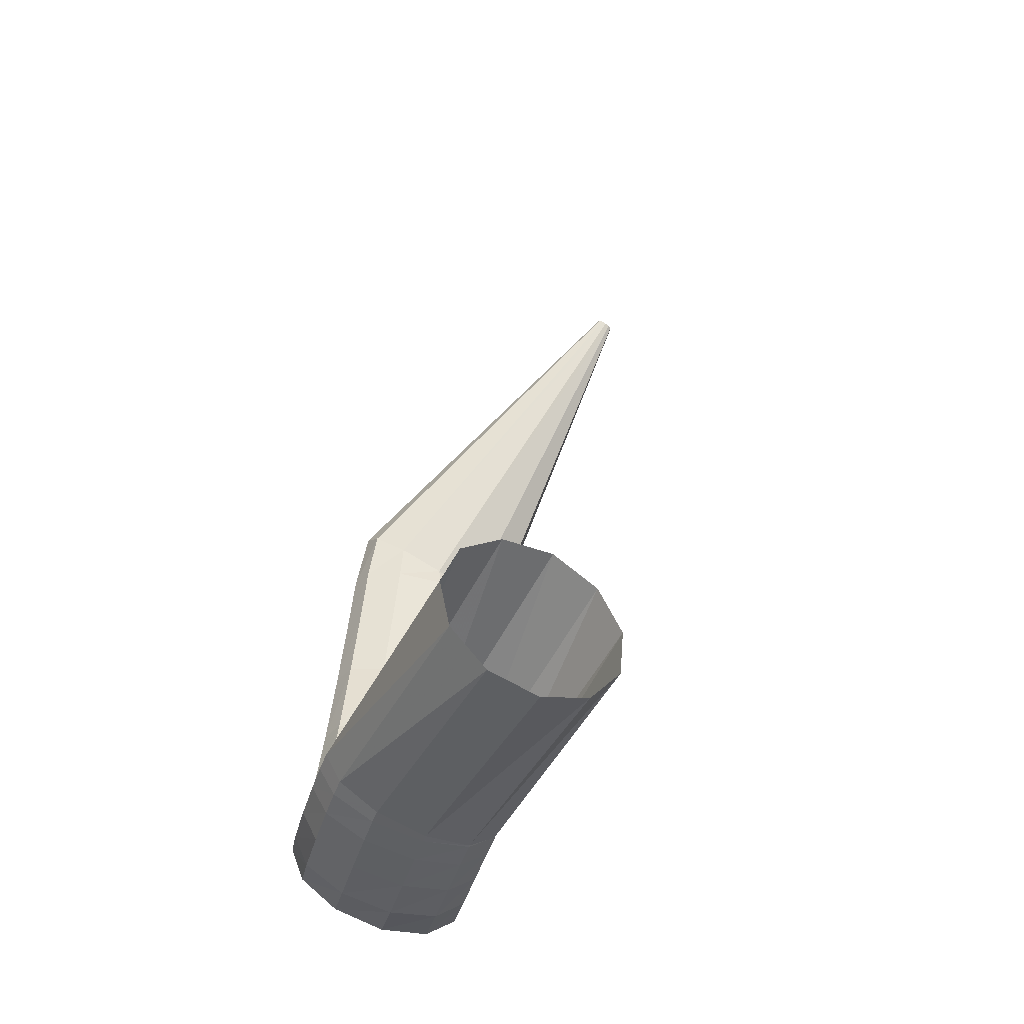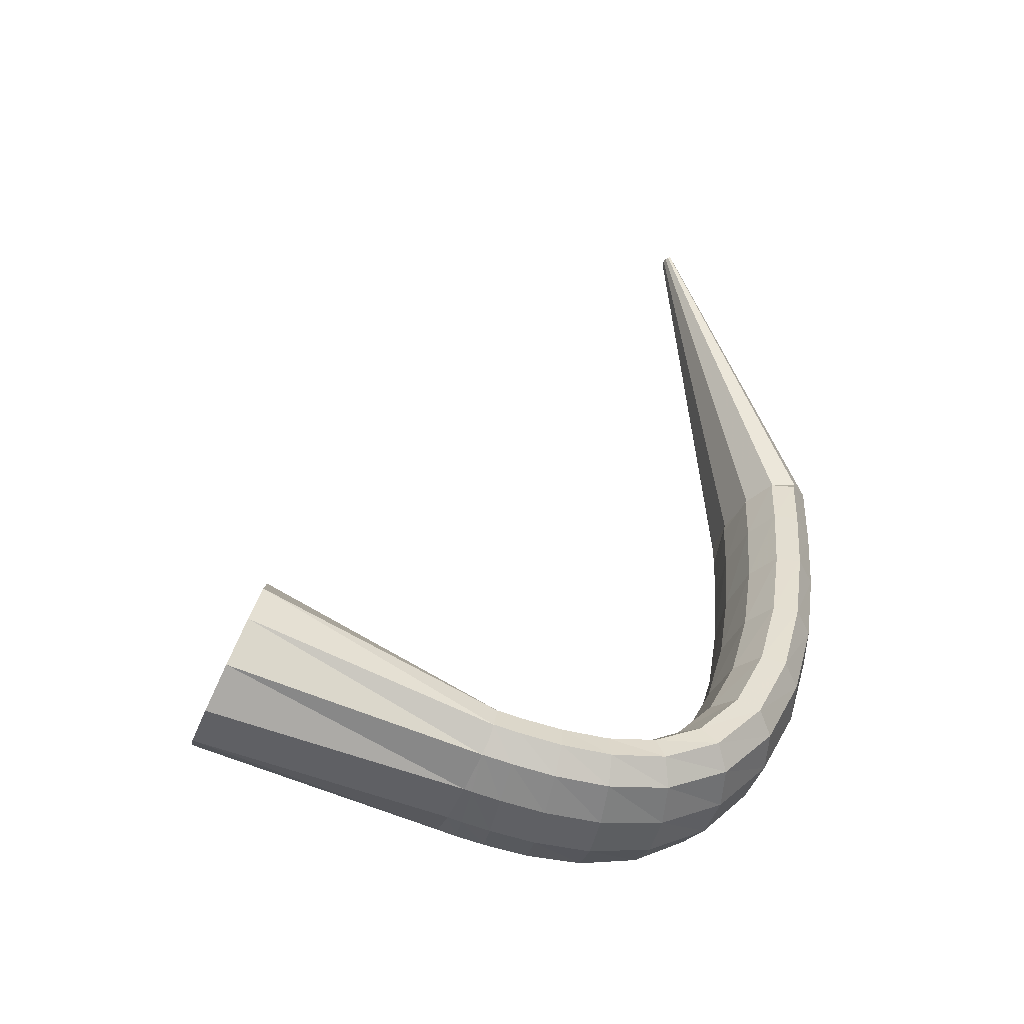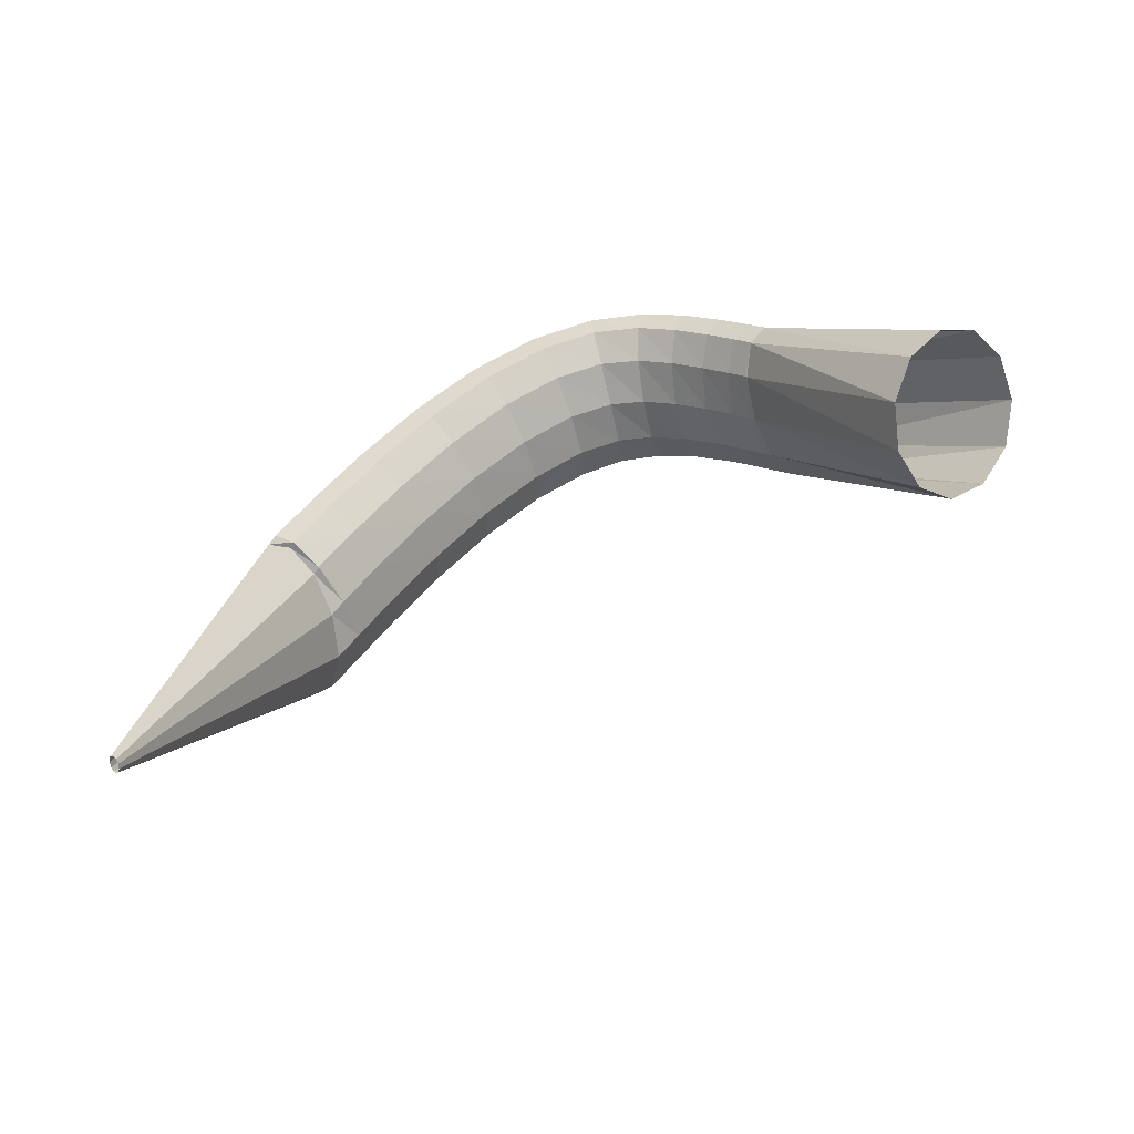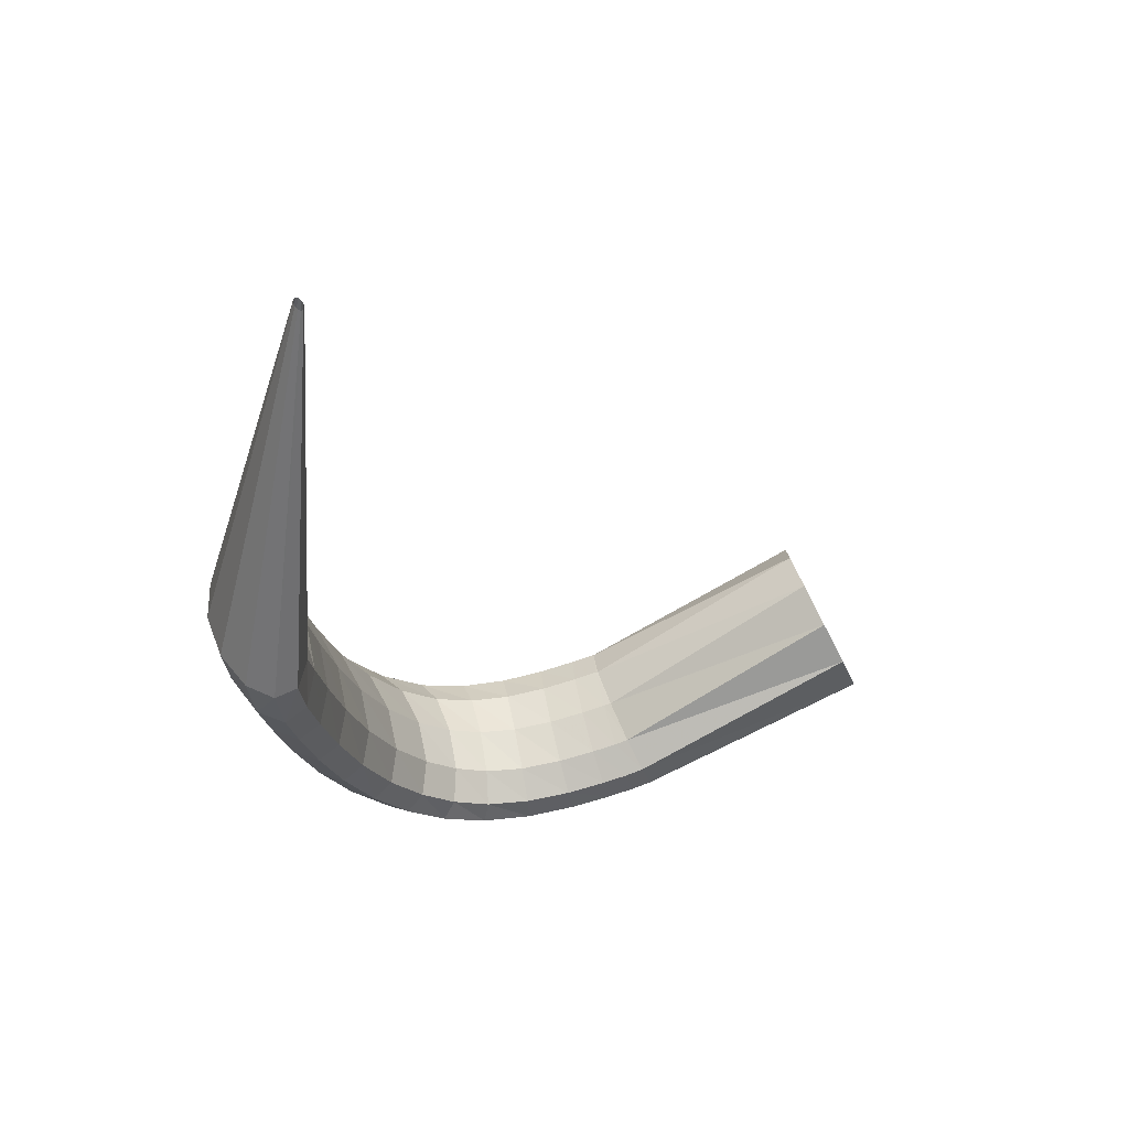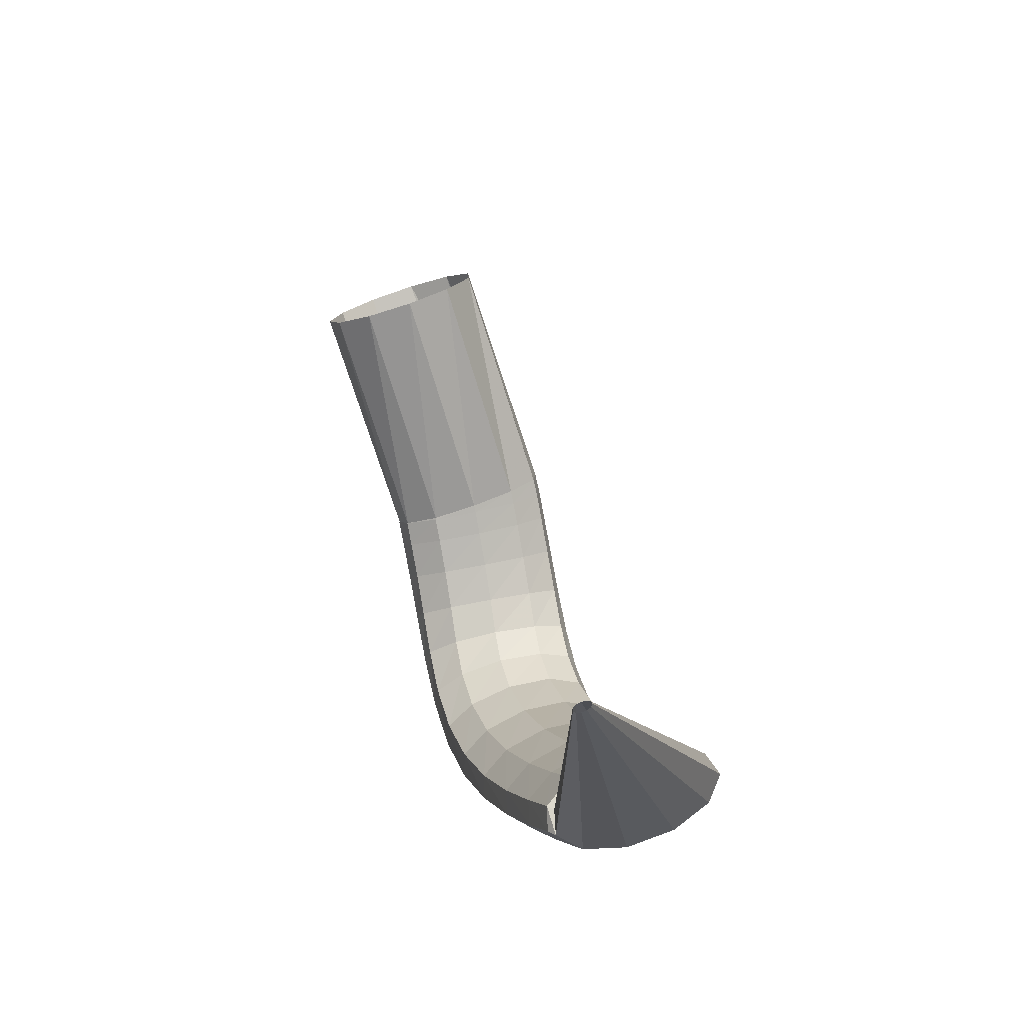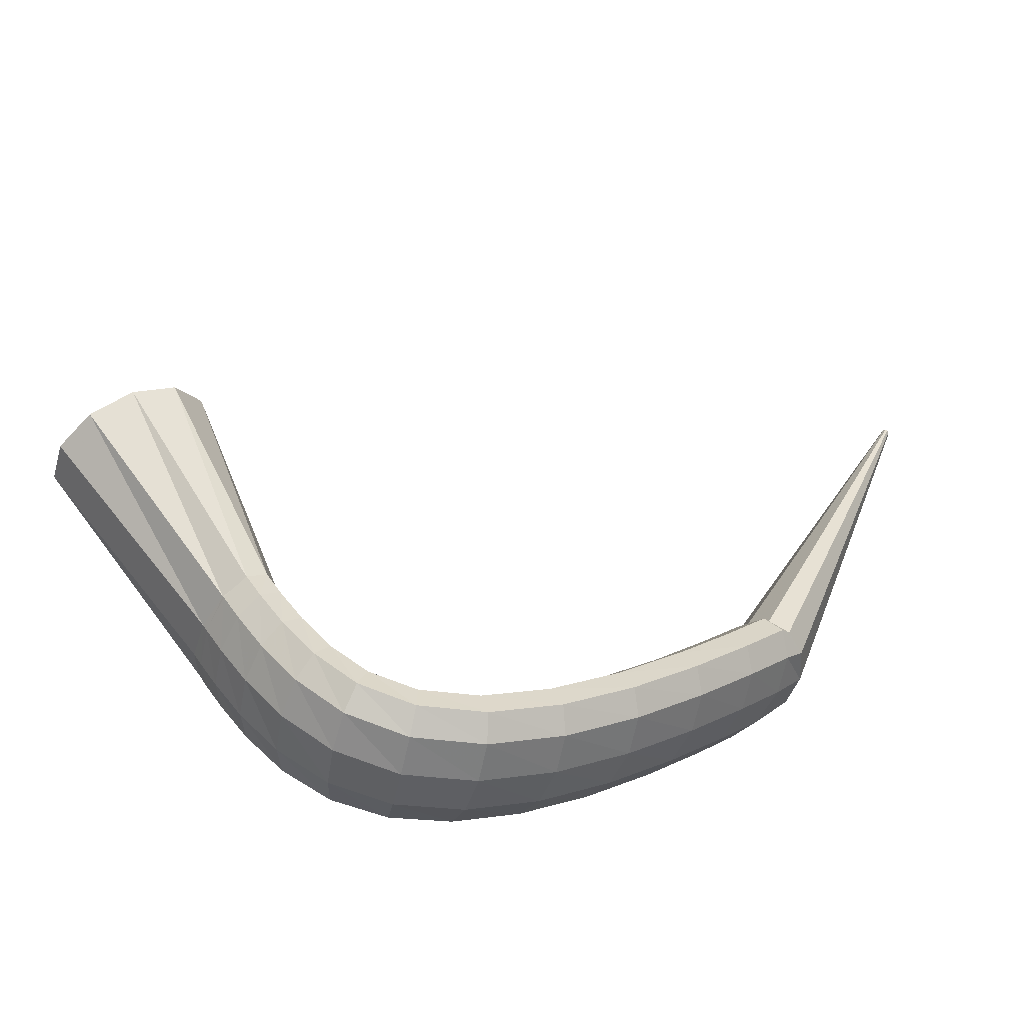
<metadata>
{"format":"obj","ext":"obj","renderer":"f3d","projection":"perspective","resolution":1024,"background":"white","views":[{"elev":57.9,"azim":110.4,"up":"+Z"},{"elev":49.2,"azim":84.4,"up":"+Y"},{"elev":31.7,"azim":-62.8,"up":"+Y"},{"elev":-34.5,"azim":-92.3,"up":"+Y"},{"elev":-10.2,"azim":-92.3,"up":"+Z"},{"elev":36.7,"azim":125.9,"up":"+Y"}]}
</metadata>
<code>
g tube1
v 128.4 165.3 98.78
v 128.4 165 98.84
v 128.3 164.8 98.81
v 128.3 164.7 98.69
v 128.3 164.8 98.53
v 128.3 165 98.38
v 128.4 165.3 98.28
v 128.4 165.5 98.27
v 128.5 165.6 98.35
v 128.5 165.7 98.49
v 128.5 165.5 98.65
v 128.4 165.3 98.78
v 150.6 161.4 97.68
v 150.2 158.8 98.23
v 149.8 156.7 97.87
v 149.5 155.9 96.7
v 149.5 156.6 95.11
v 149.6 158.6 93.59
v 149.9 161.2 92.63
v 150.3 163.6 92.54
v 150.7 165.1 93.33
v 150.9 165.2 94.77
v 150.9 163.8 96.39
v 150.6 161.4 97.68
v 151.5 161.9 97.92
v 152.1 159.3 98.5
v 152.7 157.3 98.16
v 153.1 156.5 97.01
v 153.1 157.2 95.41
v 152.8 159.1 93.88
v 152.3 161.7 92.89
v 151.7 164.1 92.77
v 151.2 165.6 93.54
v 151 165.6 94.97
v 151.1 164.3 96.61
v 151.5 161.9 97.92
v 154.8 162.8 98.42
v 155.4 160.2 99.01
v 156 158.2 98.67
v 156.4 157.4 97.53
v 156.5 158 95.94
v 156.3 160 94.4
v 155.8 162.6 93.41
v 155.2 165 93.28
v 154.6 166.5 94.04
v 154.4 166.5 95.47
v 154.5 165.1 97.1
v 154.8 162.8 98.42
v 159.1 163.9 99.2
v 159.6 161.3 99.8
v 160.2 159.3 99.49
v 160.7 158.5 98.36
v 160.8 159.2 96.78
v 160.7 161.1 95.24
v 160.2 163.7 94.24
v 159.6 166.1 94.09
v 159.1 167.6 94.85
v 158.8 167.6 96.26
v 158.8 166.3 97.88
v 159.1 163.9 99.2
v 163.5 165.1 100.3
v 164 162.4 101
v 164.6 160.4 100.7
v 165.2 159.6 99.57
v 165.5 160.4 98.02
v 165.5 162.3 96.5
v 165.1 164.9 95.49
v 164.5 167.3 95.32
v 163.9 168.8 96.04
v 163.5 168.8 97.42
v 163.3 167.5 99.03
v 163.5 165.1 100.3
v 167.6 166.1 101.9
v 168 163.5 102.5
v 168.6 161.5 102.2
v 169.3 160.7 101.2
v 169.8 161.5 99.73
v 170 163.5 98.26
v 169.8 166.1 97.27
v 169.2 168.5 97.08
v 168.5 170 97.74
v 167.9 170 99.05
v 167.6 168.6 100.6
v 167.6 166.1 101.9
v 170.6 167 103.7
v 170.9 164.3 104.3
v 171.6 162.3 104.1
v 172.6 161.6 103.2
v 173.4 162.4 101.9
v 173.8 164.5 100.6
v 173.8 167.2 99.68
v 173.2 169.6 99.47
v 172.4 171 100
v 171.5 170.9 101.2
v 170.8 169.4 102.5
v 170.6 167 103.7
v 172.4 167.5 105.6
v 172.7 164.8 106.1
v 173.5 162.9 106.1
v 174.7 162.3 105.5
v 175.8 163.2 104.5
v 176.5 165.4 103.5
v 176.6 168.1 102.8
v 176 170.5 102.6
v 174.9 171.9 102.9
v 173.7 171.7 103.7
v 172.8 170.1 104.7
v 172.4 167.5 105.6
v 173.2 167.8 107.6
v 173.5 165.2 108.1
v 174.6 163.3 108.2
v 175.9 162.8 108
v 177.2 163.9 107.5
v 177.9 166.2 106.9
v 178 169 106.4
v 177.2 171.3 106
v 176 172.5 106.1
v 174.6 172.2 106.4
v 173.6 170.5 107
v 173.2 167.8 107.6
v 173.2 168.2 109.9
v 173.7 165.5 110.4
v 174.8 163.7 110.8
v 176.2 163.4 110.9
v 177.5 164.6 110.8
v 178.2 167 110.4
v 178.1 169.7 109.8
v 177.3 172 109.4
v 176 173.1 109.1
v 174.6 172.7 109.1
v 173.6 170.8 109.4
v 173.2 168.2 109.9
v 172.8 168.6 112.2
v 173.4 165.9 112.8
v 174.5 164.2 113.4
v 175.9 164 113.8
v 177.1 165.2 113.8
v 177.7 167.6 113.4
v 177.6 170.4 112.9
v 176.7 172.6 112.2
v 175.4 173.6 111.7
v 174.1 173.1 111.6
v 173.1 171.2 111.7
v 172.8 168.6 112.2
v 172.3 168.9 114.2
v 172.8 166.4 114.9
v 173.9 164.7 115.6
v 175.2 164.4 116.1
v 176.4 165.7 116.2
v 177 168.1 115.9
v 176.9 170.9 115.3
v 176 173.1 114.5
v 174.7 174.1 113.9
v 173.4 173.5 113.6
v 172.5 171.6 113.7
v 172.3 168.9 114.2
v 171.8 169.2 115.6
v 172.3 166.7 116.3
v 173.4 165 117.1
v 174.7 164.8 117.6
v 175.9 166.1 117.7
v 176.5 168.5 117.4
v 176.4 171.2 116.8
v 175.5 173.4 116
v 174.2 174.4 115.3
v 172.9 173.8 115
v 172 171.9 115.1
v 171.8 169.2 115.6
v 171.6 169.3 116
v 172 166.8 117.1
v 173 165.2 118.1
v 174.3 165 118.7
v 175.5 166.3 118.7
v 176.2 168.6 118.2
v 176.2 171.3 117.2
v 175.5 173.4 116.1
v 174.3 174.3 115.3
v 173 173.8 114.9
v 172 171.9 115.2
v 171.6 169.3 116
v 164.1 173.7 128
v 164.8 171.3 129.2
v 166.8 169.9 130.5
v 169.4 169.8 131.6
v 171.8 171.3 132
v 173.2 173.7 131.7
v 173.2 176.3 130.7
v 171.8 178.4 129.4
v 169.4 179.1 128.1
v 166.8 178.4 127.3
v 164.8 176.4 127.3
v 164.1 173.7 128
f 1 2 14
f 14 13 1
f 2 3 15
f 15 14 2
f 3 4 16
f 16 15 3
f 4 5 17
f 17 16 4
f 5 6 18
f 18 17 5
f 6 7 19
f 19 18 6
f 7 8 20
f 20 19 7
f 8 9 21
f 21 20 8
f 9 10 22
f 22 21 9
f 10 11 23
f 23 22 10
f 11 12 24
f 24 23 11
f 13 14 26
f 26 25 13
f 14 15 27
f 27 26 14
f 15 16 28
f 28 27 15
f 16 17 29
f 29 28 16
f 17 18 30
f 30 29 17
f 18 19 31
f 31 30 18
f 19 20 32
f 32 31 19
f 20 21 33
f 33 32 20
f 21 22 34
f 34 33 21
f 22 23 35
f 35 34 22
f 23 24 36
f 36 35 23
f 25 26 38
f 38 37 25
f 26 27 39
f 39 38 26
f 27 28 40
f 40 39 27
f 28 29 41
f 41 40 28
f 29 30 42
f 42 41 29
f 30 31 43
f 43 42 30
f 31 32 44
f 44 43 31
f 32 33 45
f 45 44 32
f 33 34 46
f 46 45 33
f 34 35 47
f 47 46 34
f 35 36 48
f 48 47 35
f 37 38 50
f 50 49 37
f 38 39 51
f 51 50 38
f 39 40 52
f 52 51 39
f 40 41 53
f 53 52 40
f 41 42 54
f 54 53 41
f 42 43 55
f 55 54 42
f 43 44 56
f 56 55 43
f 44 45 57
f 57 56 44
f 45 46 58
f 58 57 45
f 46 47 59
f 59 58 46
f 47 48 60
f 60 59 47
f 49 50 62
f 62 61 49
f 50 51 63
f 63 62 50
f 51 52 64
f 64 63 51
f 52 53 65
f 65 64 52
f 53 54 66
f 66 65 53
f 54 55 67
f 67 66 54
f 55 56 68
f 68 67 55
f 56 57 69
f 69 68 56
f 57 58 70
f 70 69 57
f 58 59 71
f 71 70 58
f 59 60 72
f 72 71 59
f 61 62 74
f 74 73 61
f 62 63 75
f 75 74 62
f 63 64 76
f 76 75 63
f 64 65 77
f 77 76 64
f 65 66 78
f 78 77 65
f 66 67 79
f 79 78 66
f 67 68 80
f 80 79 67
f 68 69 81
f 81 80 68
f 69 70 82
f 82 81 69
f 70 71 83
f 83 82 70
f 71 72 84
f 84 83 71
f 73 74 86
f 86 85 73
f 74 75 87
f 87 86 74
f 75 76 88
f 88 87 75
f 76 77 89
f 89 88 76
f 77 78 90
f 90 89 77
f 78 79 91
f 91 90 78
f 79 80 92
f 92 91 79
f 80 81 93
f 93 92 80
f 81 82 94
f 94 93 81
f 82 83 95
f 95 94 82
f 83 84 96
f 96 95 83
f 85 86 98
f 98 97 85
f 86 87 99
f 99 98 86
f 87 88 100
f 100 99 87
f 88 89 101
f 101 100 88
f 89 90 102
f 102 101 89
f 90 91 103
f 103 102 90
f 91 92 104
f 104 103 91
f 92 93 105
f 105 104 92
f 93 94 106
f 106 105 93
f 94 95 107
f 107 106 94
f 95 96 108
f 108 107 95
f 97 98 110
f 110 109 97
f 98 99 111
f 111 110 98
f 99 100 112
f 112 111 99
f 100 101 113
f 113 112 100
f 101 102 114
f 114 113 101
f 102 103 115
f 115 114 102
f 103 104 116
f 116 115 103
f 104 105 117
f 117 116 104
f 105 106 118
f 118 117 105
f 106 107 119
f 119 118 106
f 107 108 120
f 120 119 107
f 109 110 122
f 122 121 109
f 110 111 123
f 123 122 110
f 111 112 124
f 124 123 111
f 112 113 125
f 125 124 112
f 113 114 126
f 126 125 113
f 114 115 127
f 127 126 114
f 115 116 128
f 128 127 115
f 116 117 129
f 129 128 116
f 117 118 130
f 130 129 117
f 118 119 131
f 131 130 118
f 119 120 132
f 132 131 119
f 121 122 134
f 134 133 121
f 122 123 135
f 135 134 122
f 123 124 136
f 136 135 123
f 124 125 137
f 137 136 124
f 125 126 138
f 138 137 125
f 126 127 139
f 139 138 126
f 127 128 140
f 140 139 127
f 128 129 141
f 141 140 128
f 129 130 142
f 142 141 129
f 130 131 143
f 143 142 130
f 131 132 144
f 144 143 131
f 133 134 146
f 146 145 133
f 134 135 147
f 147 146 134
f 135 136 148
f 148 147 135
f 136 137 149
f 149 148 136
f 137 138 150
f 150 149 137
f 138 139 151
f 151 150 138
f 139 140 152
f 152 151 139
f 140 141 153
f 153 152 140
f 141 142 154
f 154 153 141
f 142 143 155
f 155 154 142
f 143 144 156
f 156 155 143
f 145 146 158
f 158 157 145
f 146 147 159
f 159 158 146
f 147 148 160
f 160 159 147
f 148 149 161
f 161 160 148
f 149 150 162
f 162 161 149
f 150 151 163
f 163 162 150
f 151 152 164
f 164 163 151
f 152 153 165
f 165 164 152
f 153 154 166
f 166 165 153
f 154 155 167
f 167 166 154
f 155 156 168
f 168 167 155
f 157 158 170
f 170 169 157
f 158 159 171
f 171 170 158
f 159 160 172
f 172 171 159
f 160 161 173
f 173 172 160
f 161 162 174
f 174 173 161
f 162 163 175
f 175 174 162
f 163 164 176
f 176 175 163
f 164 165 177
f 177 176 164
f 165 166 178
f 178 177 165
f 166 167 179
f 179 178 166
f 167 168 180
f 180 179 167
f 169 170 182
f 182 181 169
f 170 171 183
f 183 182 170
f 171 172 184
f 184 183 171
f 172 173 185
f 185 184 172
f 173 174 186
f 186 185 173
f 174 175 187
f 187 186 174
f 175 176 188
f 188 187 175
f 176 177 189
f 189 188 176
f 177 178 190
f 190 189 177
f 178 179 191
f 191 190 178
f 179 180 192
f 192 191 179
g

</code>
